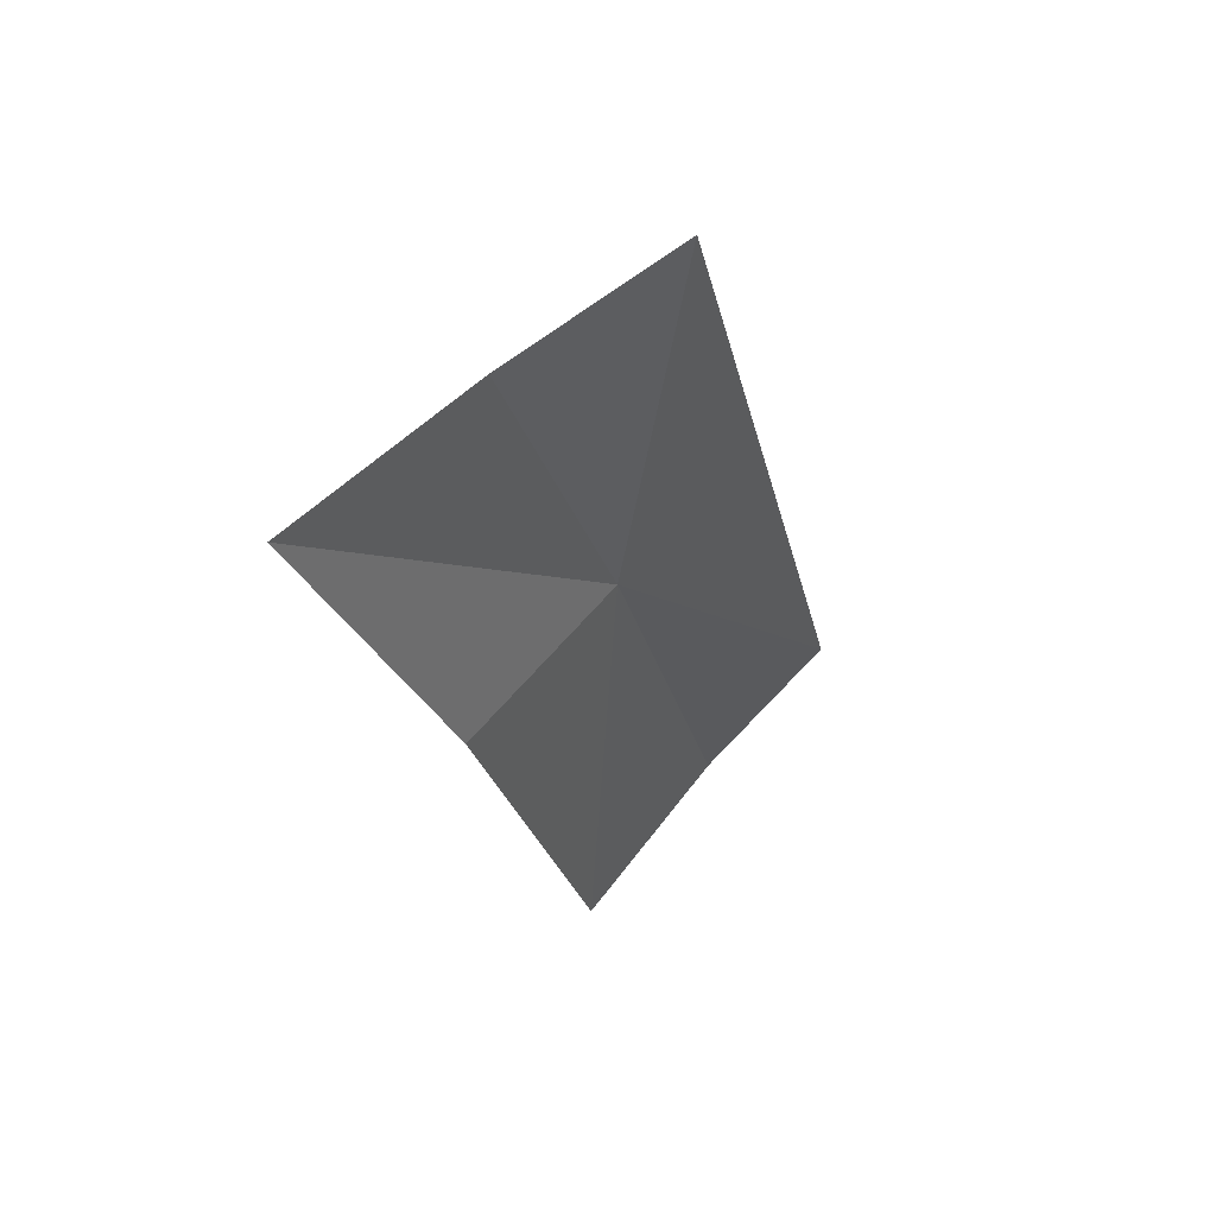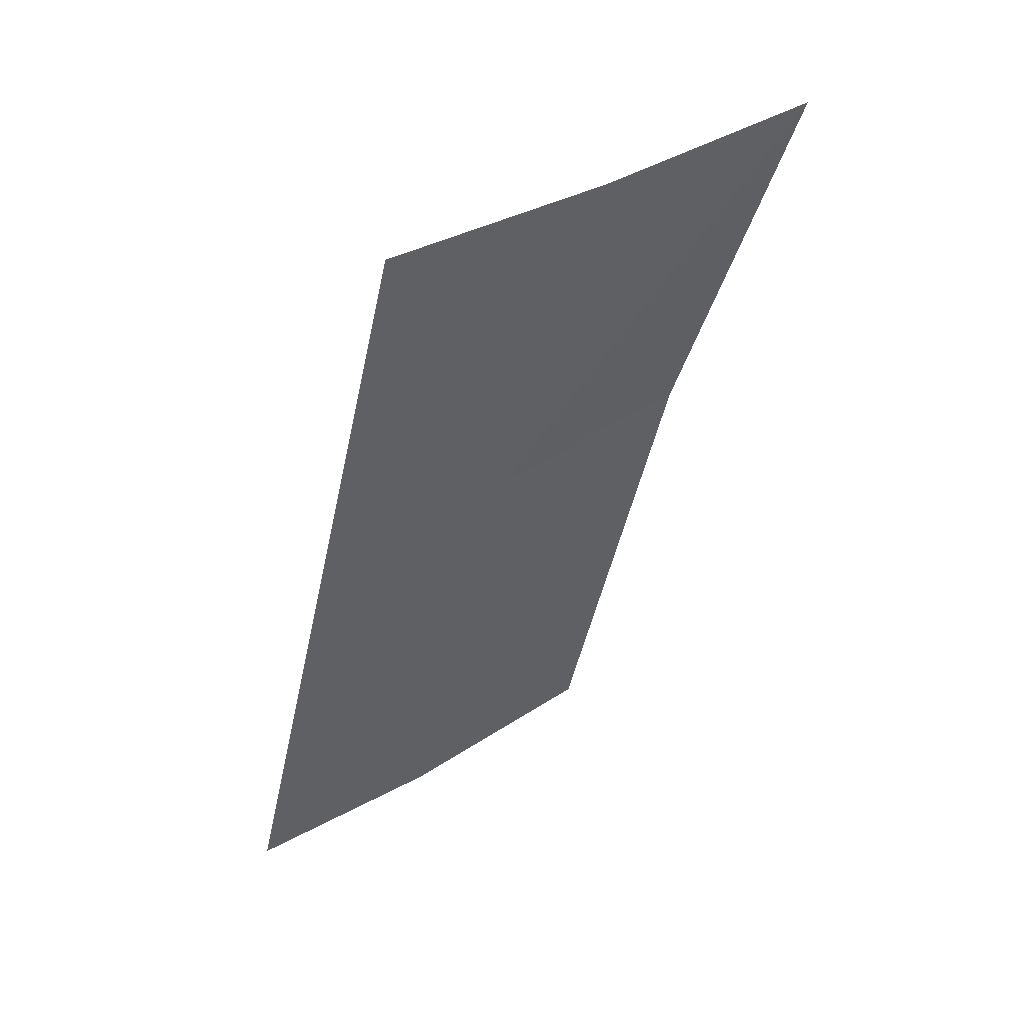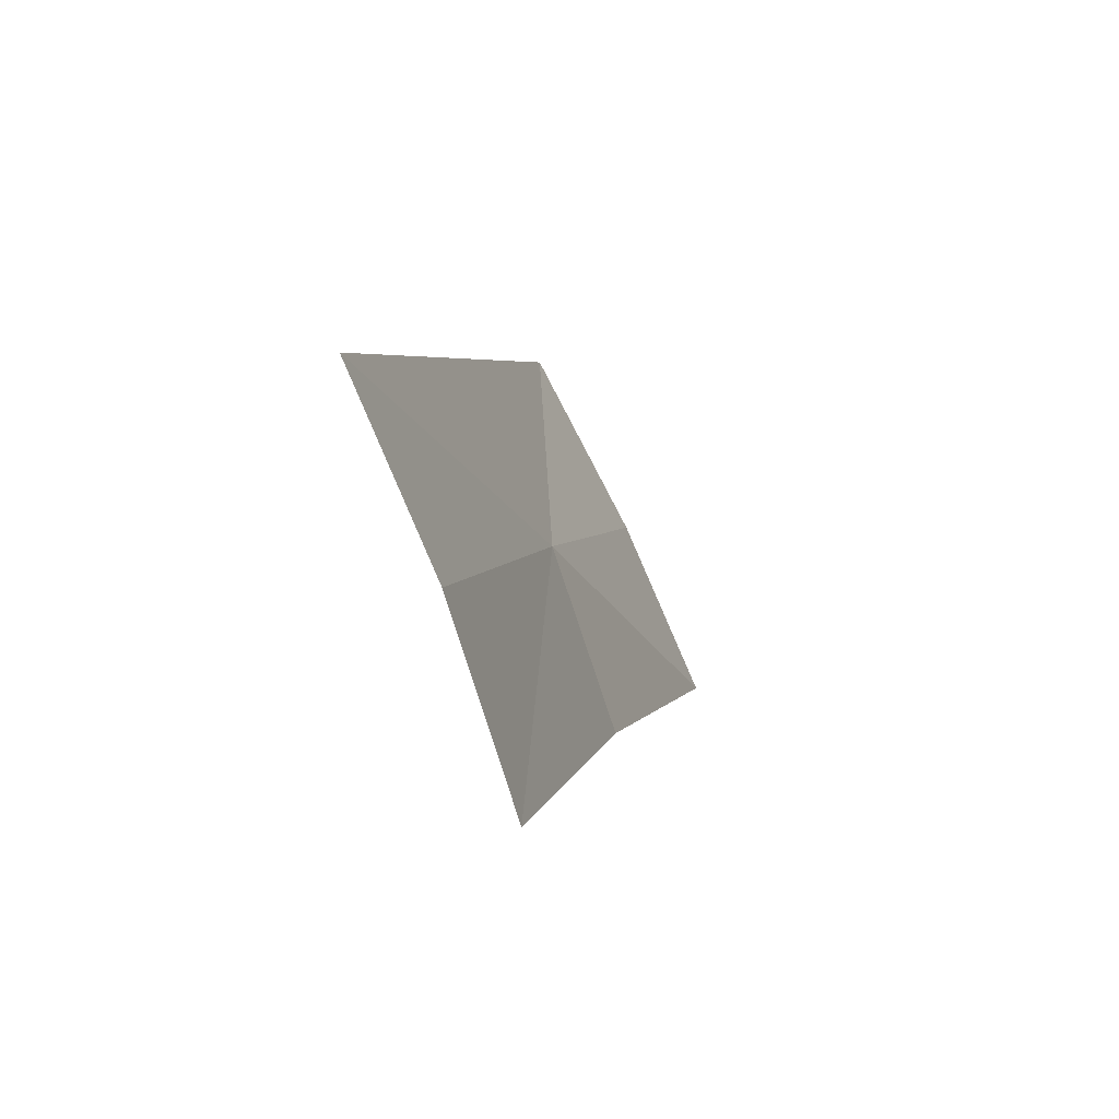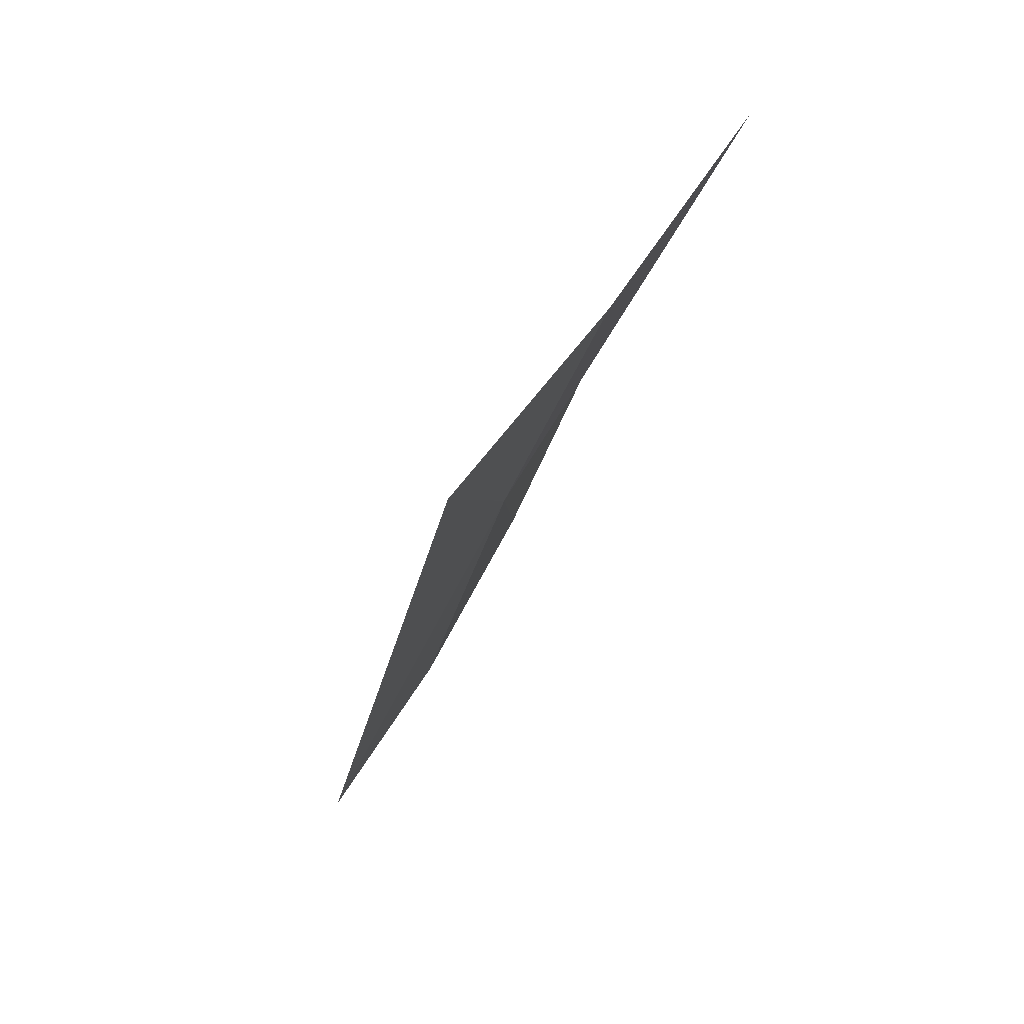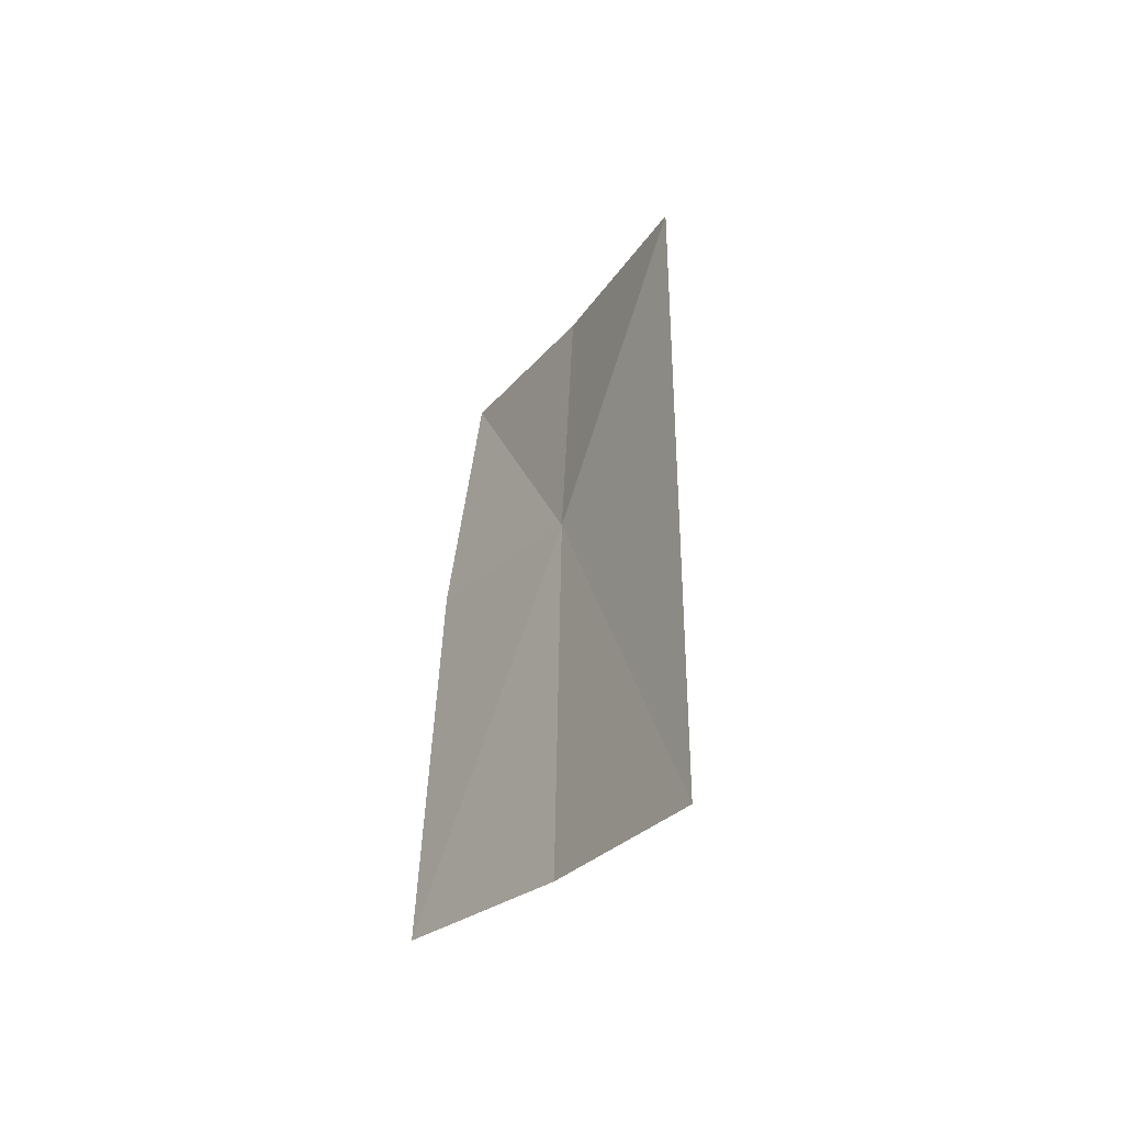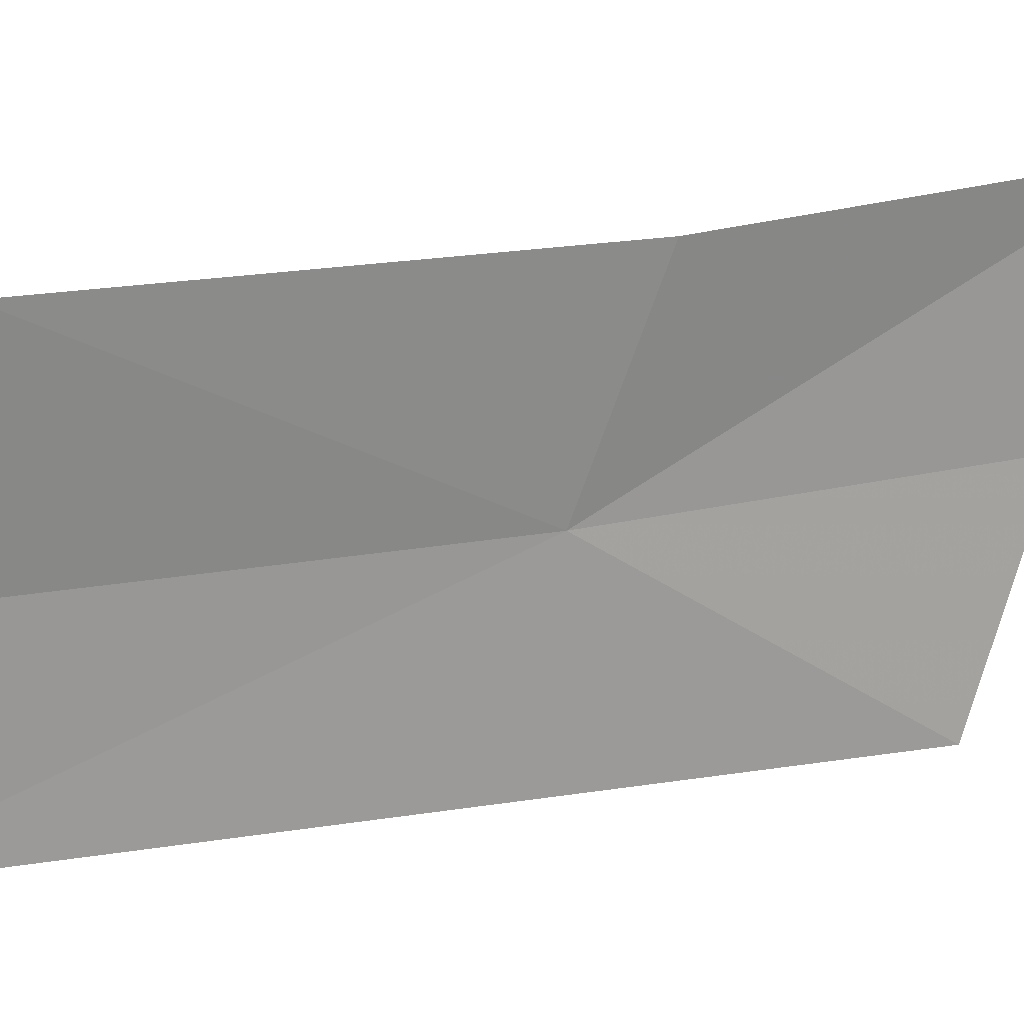
<metadata>
{"format":"obj","ext":"obj","renderer":"f3d","projection":"perspective","resolution":1024,"background":"white","views":[{"elev":61.5,"azim":-94.0,"up":"+Z"},{"elev":36.8,"azim":107.4,"up":"+Z"},{"elev":-78.2,"azim":67.3,"up":"+Z"},{"elev":66.8,"azim":80.0,"up":"+Z"},{"elev":-36.5,"azim":14.9,"up":"+Z"},{"elev":-27.6,"azim":-103.2,"up":"+Y"}]}
</metadata>
<code>
v -633.8 -332.5 -79.49
v -633.3 -333.3 -81.09
v -633.8 -332.8 -81
v -633.9 -332.1 -78.28
v -633.4 -332.7 -78.39
v -634.4 -332 -79.37
v -634.3 -332.4 -80.89
v -634.4 -331.6 -78.15
f 1 2 3
f 1 4 5
f 1 7 6
f 1 3 7
f 1 5 2
f 1 8 4
f 1 6 8

</code>
